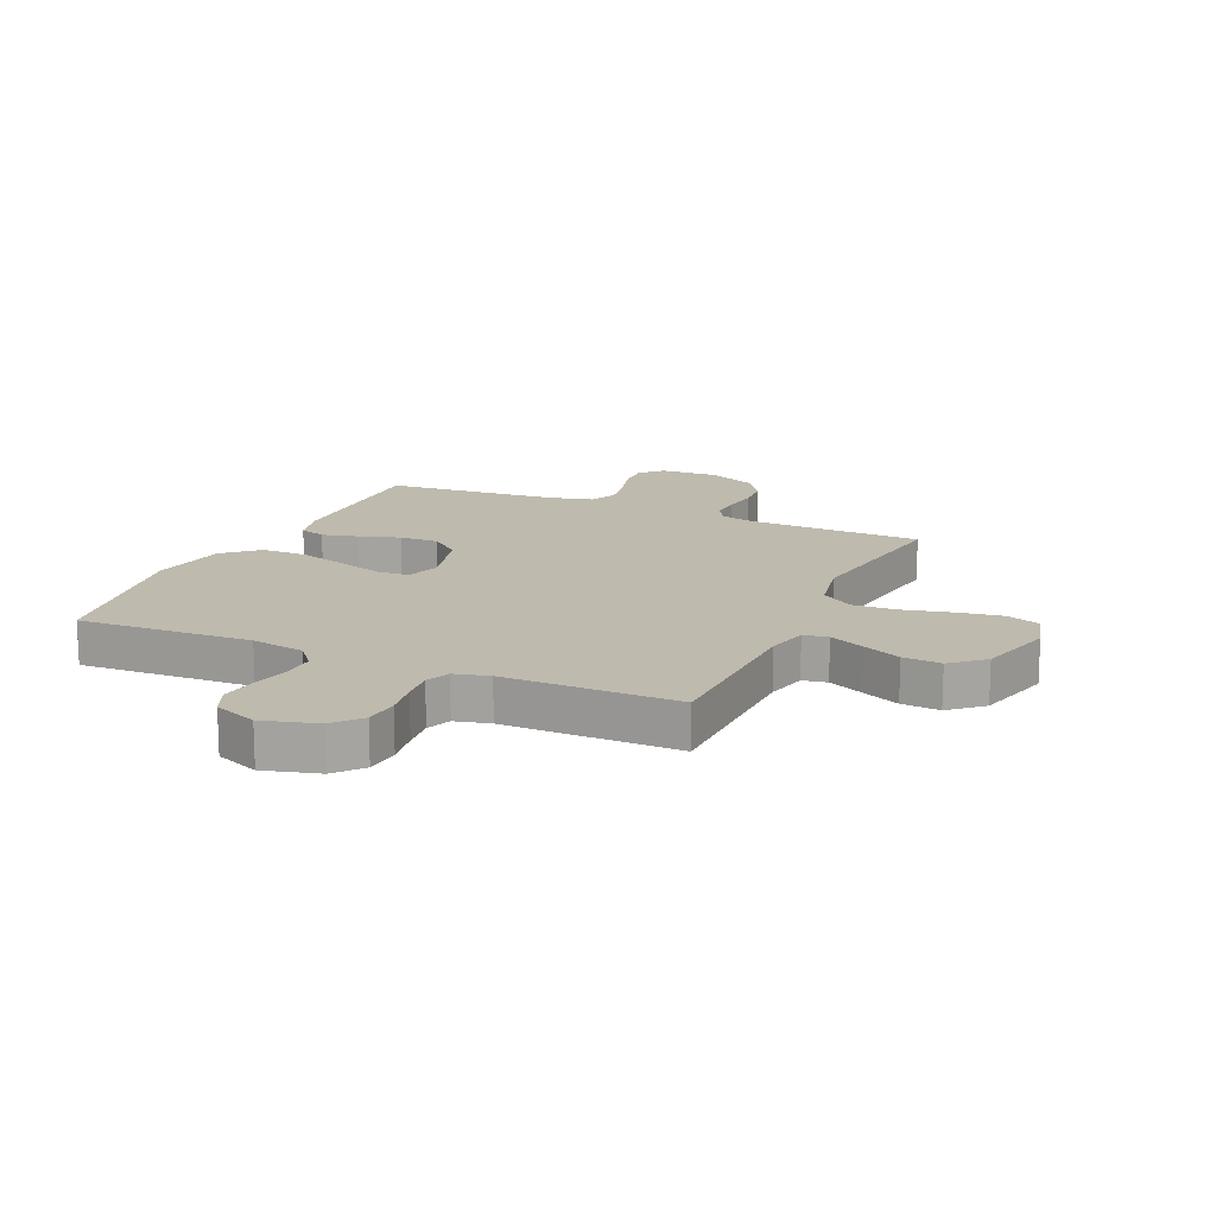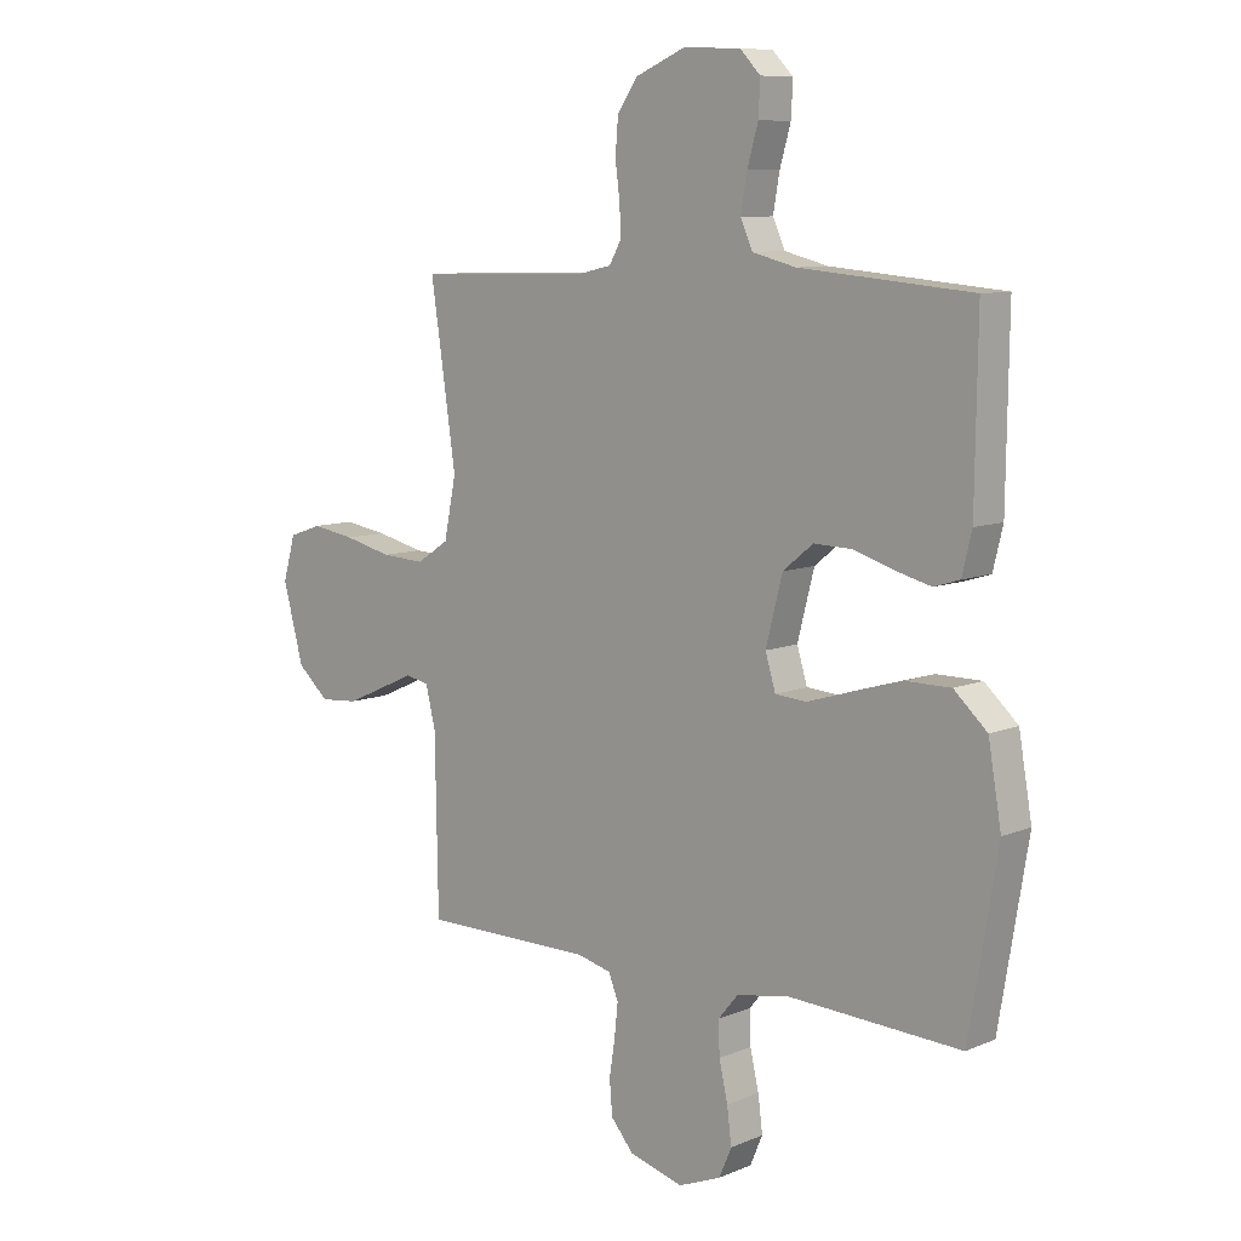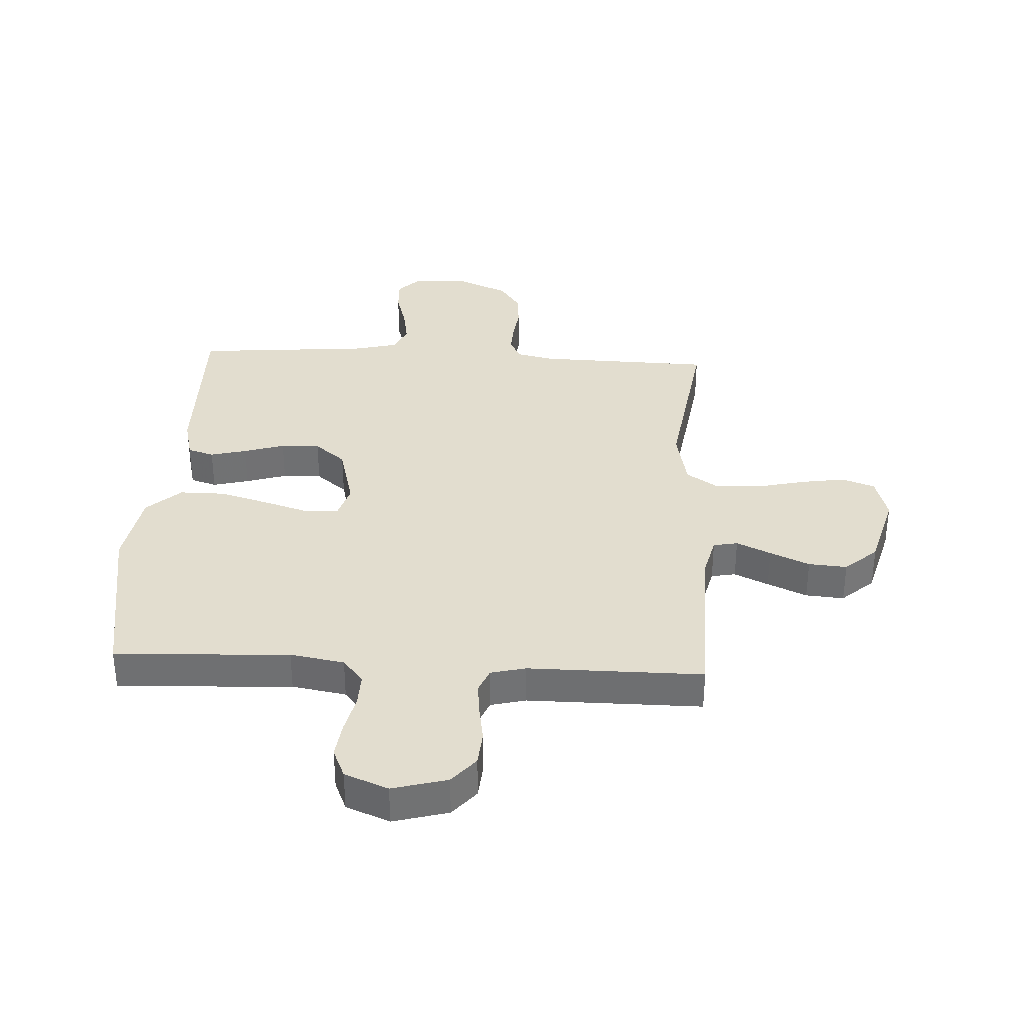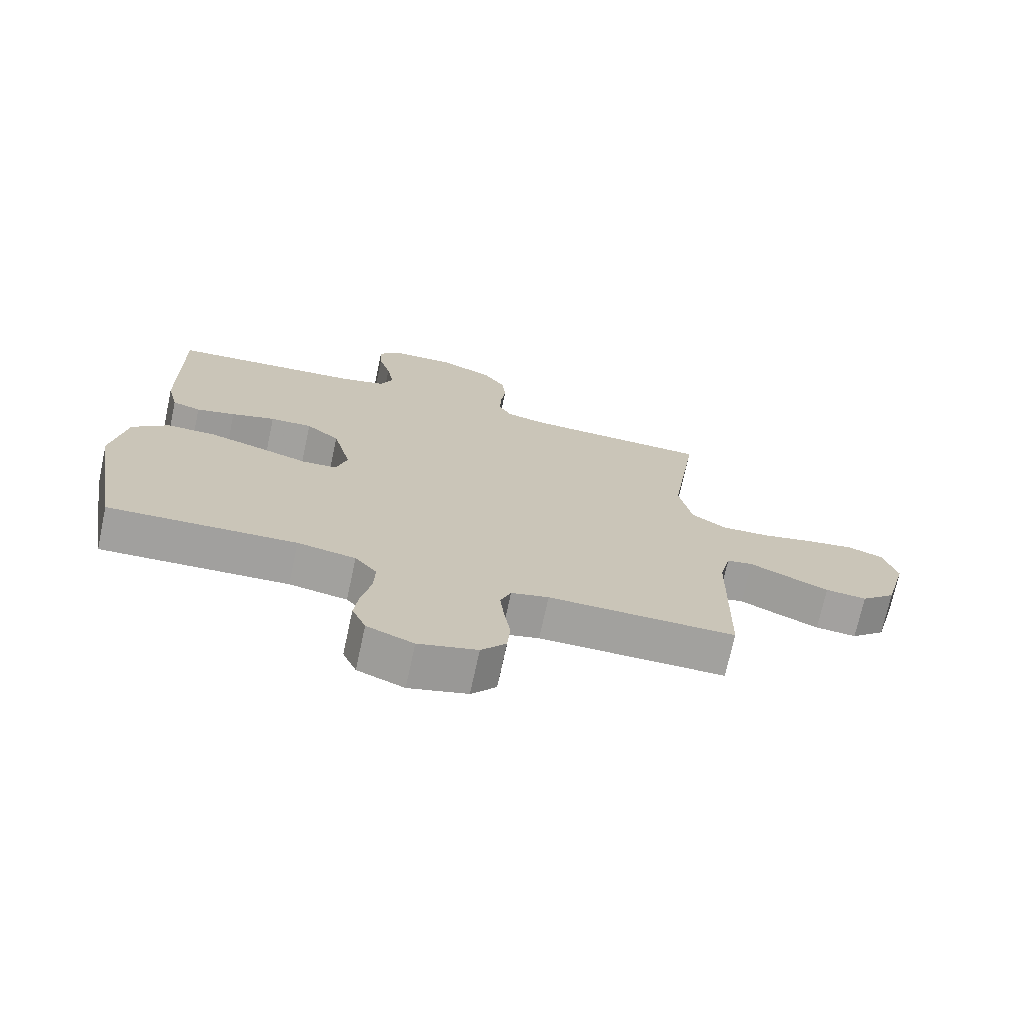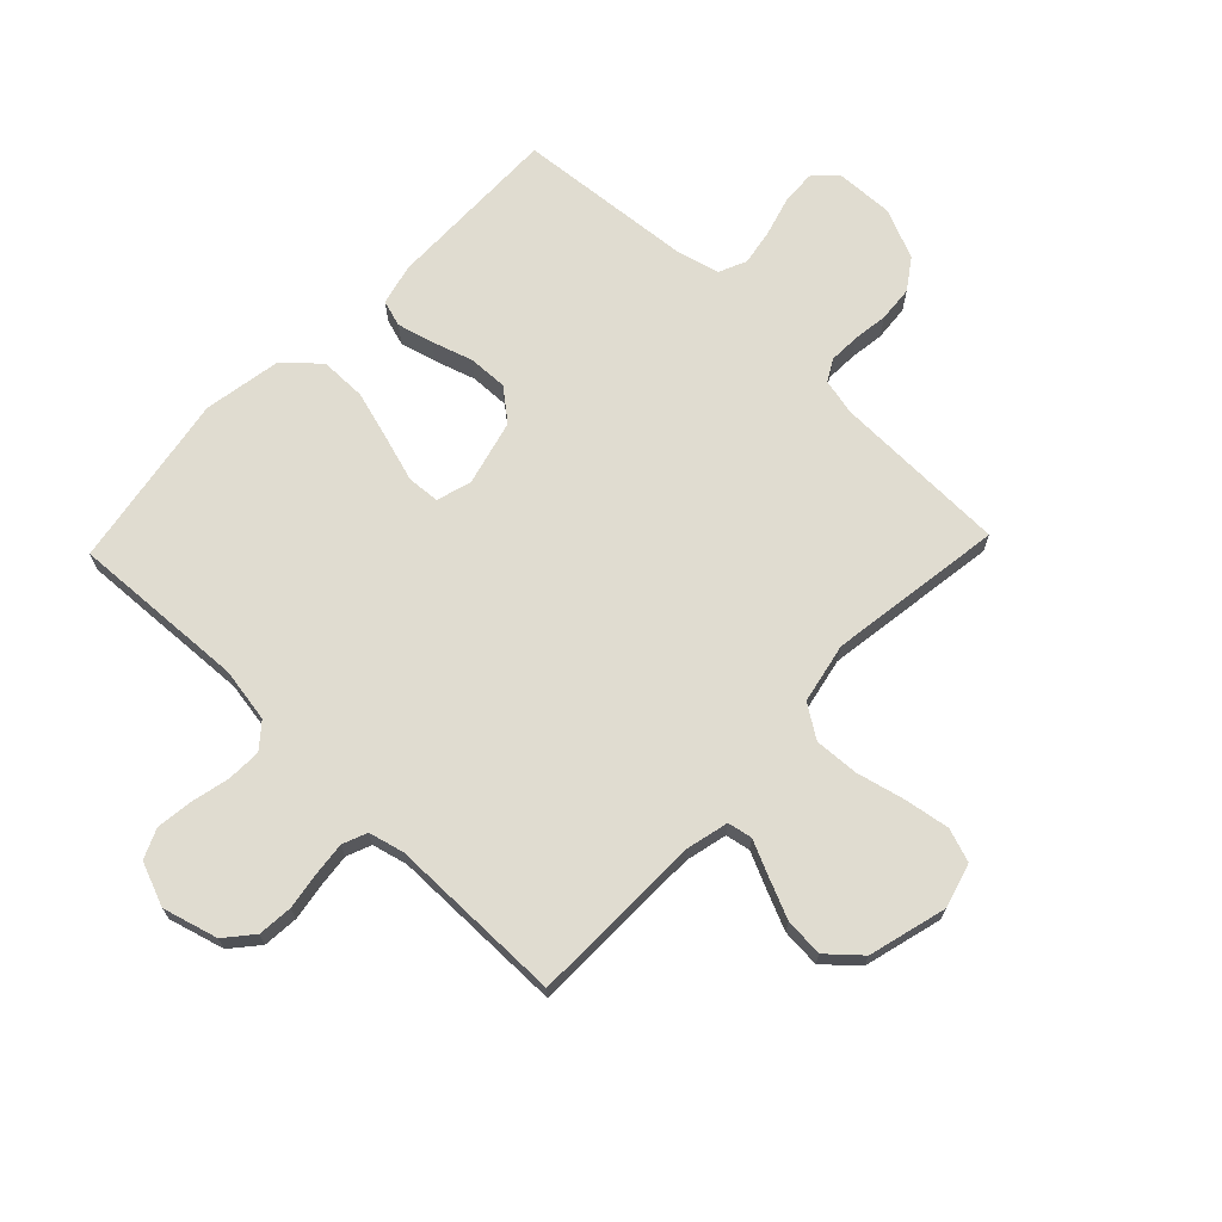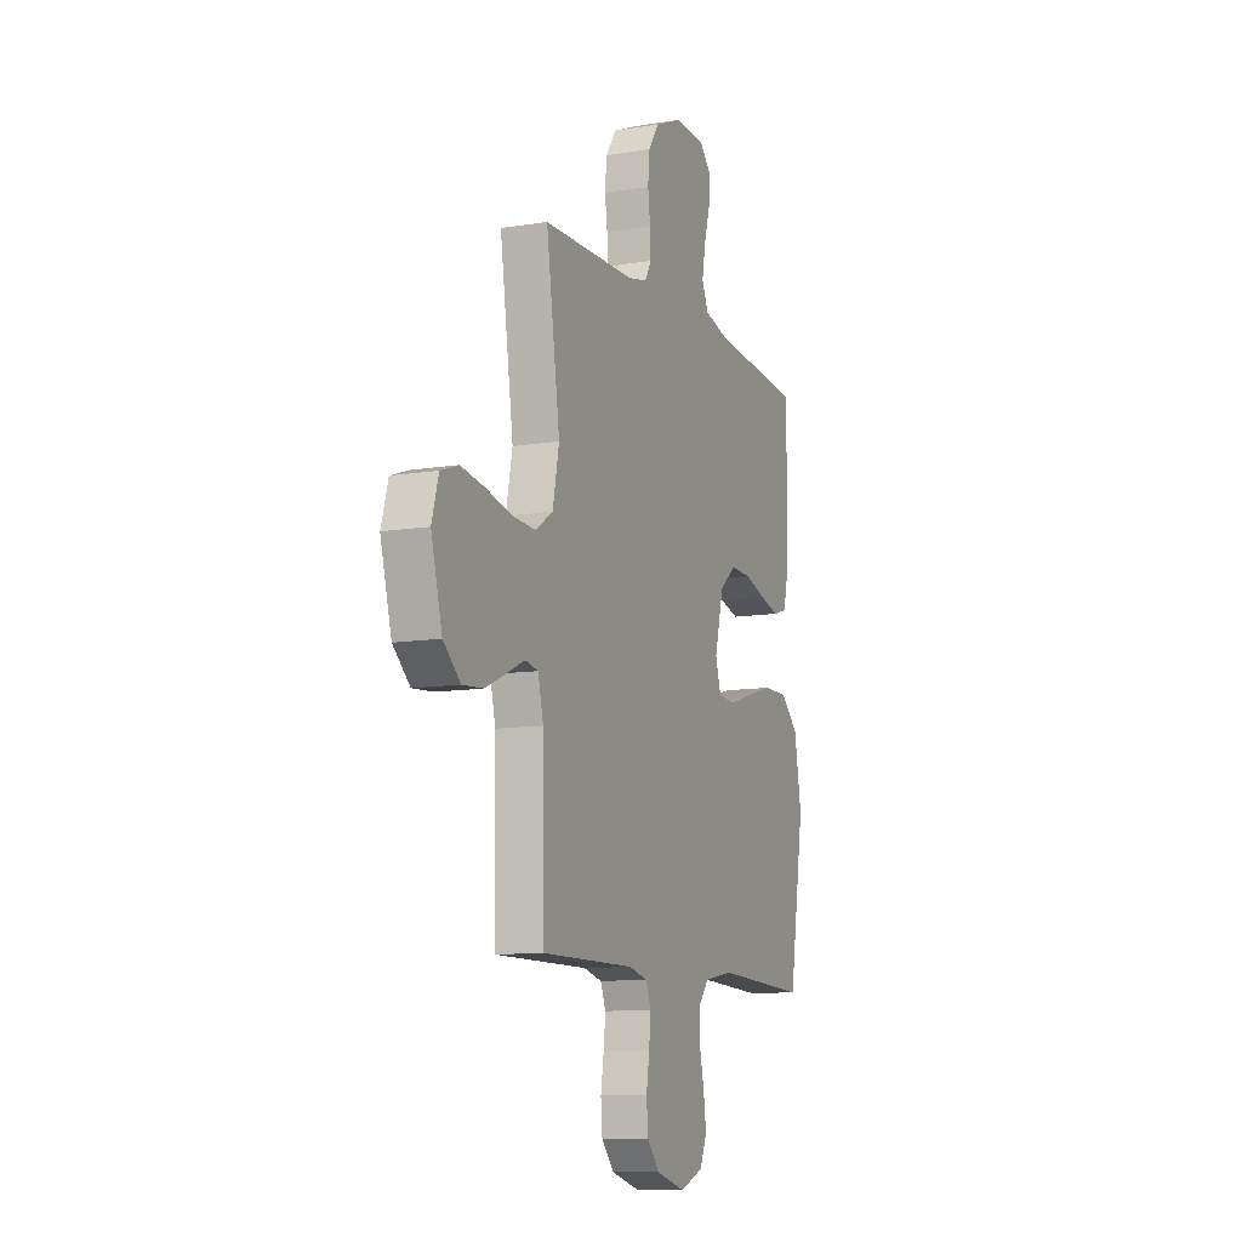
<metadata>
{"format":"obj","ext":"obj","renderer":"f3d","projection":"perspective","resolution":1024,"background":"white","views":[{"elev":15.5,"azim":-155.8,"up":"+Y"},{"elev":9.0,"azim":42.2,"up":"+Z"},{"elev":35.0,"azim":-176.9,"up":"+Y"},{"elev":-72.1,"azim":167.8,"up":"+Z"},{"elev":69.6,"azim":-136.3,"up":"+Y"},{"elev":-10.6,"azim":-67.6,"up":"+Z"}]}
</metadata>
<code>
v 0.5 0.07 -0.5
v 0.2 0.07 -0.485
v 0.107 0.07 -0.501
v 0.072 0.07 -0.543
v 0.074 0.07 -0.601
v 0.089 0.07 -0.667
v 0.097 0.07 -0.729
v 0.075 0.07 -0.78
v 0 0.07 -0.81
v -0.094 0.07 -0.784
v -0.134 0.07 -0.737
v -0.139 0.07 -0.677
v -0.129 0.07 -0.614
v -0.123 0.07 -0.557
v -0.14 0.07 -0.515
v -0.2 0.07 -0.5
v -0.5 0.07 -0.5
v -0.505 0.07 -0.2
v -0.522 0.07 -0.129
v -0.564 0.07 -0.121
v -0.623 0.07 -0.148
v -0.691 0.07 -0.178
v -0.757 0.07 -0.183
v -0.812 0.07 -0.134
v -0.848 0.07 0
v -0.826 0.07 0.076
v -0.769 0.07 0.096
v -0.693 0.07 0.084
v -0.609 0.07 0.064
v -0.533 0.07 0.06
v -0.477 0.07 0.097
v -0.456 0.07 0.2
v -0.5 0.07 0.5
v -0.2 0.07 0.507
v -0.138 0.07 0.521
v -0.117 0.07 0.558
v -0.119 0.07 0.611
v -0.127 0.07 0.671
v -0.122 0.07 0.732
v -0.086 0.07 0.784
v 0 0.07 0.821
v 0.1 0.07 0.817
v 0.136 0.07 0.78
v 0.133 0.07 0.721
v 0.114 0.07 0.655
v 0.103 0.07 0.592
v 0.124 0.07 0.545
v 0.2 0.07 0.526
v 0.5 0.07 0.5
v 0.496 0.07 0.2
v 0.479 0.07 0.13
v 0.434 0.07 0.116
v 0.372 0.07 0.132
v 0.302 0.07 0.154
v 0.235 0.07 0.156
v 0.182 0.07 0.113
v 0.153 0.07 0
v 0.171 0.07 -0.059
v 0.226 0.07 -0.063
v 0.304 0.07 -0.039
v 0.39 0.07 -0.014
v 0.469 0.07 -0.014
v 0.527 0.07 -0.067
v 0.55 0.07 -0.2
v 0.5 0 -0.5
v 0.2 0 -0.485
v 0.107 0 -0.501
v 0.072 0 -0.543
v 0.074 0 -0.601
v 0.089 0 -0.667
v 0.097 0 -0.729
v 0.075 0 -0.78
v 0 0 -0.81
v -0.094 0 -0.784
v -0.134 0 -0.737
v -0.139 0 -0.677
v -0.129 0 -0.614
v -0.123 0 -0.557
v -0.14 0 -0.515
v -0.2 0 -0.5
v -0.5 0 -0.5
v -0.505 0 -0.2
v -0.522 0 -0.129
v -0.564 0 -0.121
v -0.623 0 -0.148
v -0.691 0 -0.178
v -0.757 0 -0.183
v -0.812 0 -0.134
v -0.848 0 0
v -0.826 0 0.076
v -0.769 0 0.096
v -0.693 0 0.084
v -0.609 0 0.064
v -0.533 0 0.06
v -0.477 0 0.097
v -0.456 0 0.2
v -0.5 0 0.5
v -0.2 0 0.507
v -0.138 0 0.521
v -0.117 0 0.558
v -0.119 0 0.611
v -0.127 0 0.671
v -0.122 0 0.732
v -0.086 0 0.784
v 0 0 0.821
v 0.1 0 0.817
v 0.136 0 0.78
v 0.133 0 0.721
v 0.114 0 0.655
v 0.103 0 0.592
v 0.124 0 0.545
v 0.2 0 0.526
v 0.5 0 0.5
v 0.496 0 0.2
v 0.479 0 0.13
v 0.434 0 0.116
v 0.372 0 0.132
v 0.302 0 0.154
v 0.235 0 0.156
v 0.182 0 0.113
v 0.153 0 0
v 0.171 0 -0.059
v 0.226 0 -0.063
v 0.304 0 -0.039
v 0.39 0 -0.014
v 0.469 0 -0.014
v 0.527 0 -0.067
v 0.55 0 -0.2
f 63 64 1 2
f 62 63 2 3
f 59 60 61 62
f 59 62 3 4
f 58 59 4
f 57 58 4
f 51 52 53 54
f 49 50 51 54
f 48 49 54 55
f 47 48 55 56
f 42 43 44 45
f 42 45 46
f 41 42 46
f 37 38 39 40
f 36 37 40 41
f 32 33 34
f 31 32 34 35
f 26 27 28 29
f 24 25 26 29
f 24 29 30
f 23 24 30 31
f 20 21 22 23
f 16 17 18
f 15 16 18 19
f 10 11 12 13
f 10 13 14
f 9 10 14
f 8 9 14 15
f 5 6 7 8
f 4 5 8 15
f 46 47 56 57
f 36 41 46 57
f 35 36 57 4
f 31 35 4 15
f 20 23 31
f 19 20 31
f 15 19 31
f 66 65 128 127
f 67 66 127 126
f 126 125 124 123
f 68 67 126 123
f 68 123 122
f 68 122 121
f 118 117 116 115
f 118 115 114 113
f 119 118 113 112
f 120 119 112 111
f 109 108 107 106
f 110 109 106
f 110 106 105
f 104 103 102 101
f 105 104 101 100
f 98 97 96
f 99 98 96 95
f 93 92 91 90
f 93 90 89 88
f 94 93 88
f 95 94 88 87
f 87 86 85 84
f 82 81 80
f 83 82 80 79
f 77 76 75 74
f 78 77 74
f 78 74 73
f 79 78 73 72
f 72 71 70 69
f 79 72 69 68
f 121 120 111 110
f 121 110 105 100
f 68 121 100 99
f 79 68 99 95
f 95 87 84
f 95 84 83
f 95 83 79
f 1 65 66 2
f 2 66 67 3
f 3 67 68 4
f 4 68 69 5
f 5 69 70 6
f 6 70 71 7
f 7 71 72 8
f 8 72 73 9
f 9 73 74 10
f 10 74 75 11
f 11 75 76 12
f 12 76 77 13
f 13 77 78 14
f 14 78 79 15
f 15 79 80 16
f 16 80 81 17
f 17 81 82 18
f 18 82 83 19
f 19 83 84 20
f 20 84 85 21
f 21 85 86 22
f 22 86 87 23
f 23 87 88 24
f 24 88 89 25
f 25 89 90 26
f 26 90 91 27
f 27 91 92 28
f 28 92 93 29
f 29 93 94 30
f 30 94 95 31
f 31 95 96 32
f 32 96 97 33
f 33 97 98 34
f 34 98 99 35
f 35 99 100 36
f 36 100 101 37
f 37 101 102 38
f 38 102 103 39
f 39 103 104 40
f 40 104 105 41
f 41 105 106 42
f 42 106 107 43
f 43 107 108 44
f 44 108 109 45
f 45 109 110 46
f 46 110 111 47
f 47 111 112 48
f 48 112 113 49
f 49 113 114 50
f 50 114 115 51
f 51 115 116 52
f 52 116 117 53
f 53 117 118 54
f 54 118 119 55
f 55 119 120 56
f 56 120 121 57
f 57 121 122 58
f 58 122 123 59
f 59 123 124 60
f 60 124 125 61
f 61 125 126 62
f 62 126 127 63
f 63 127 128 64
f 64 128 65 1

</code>
